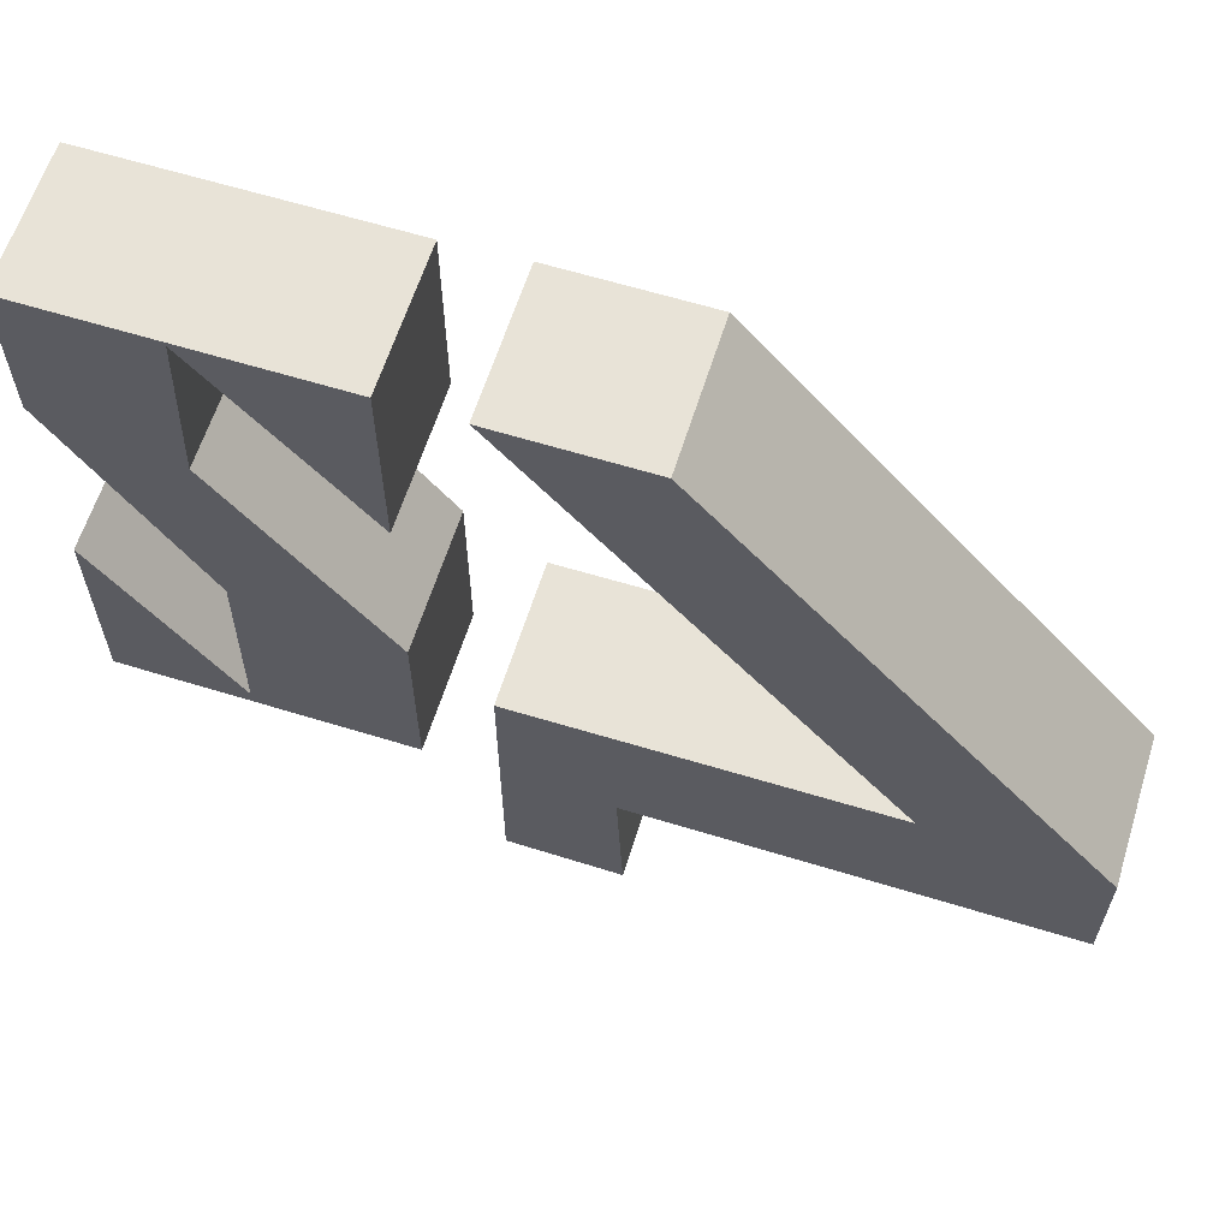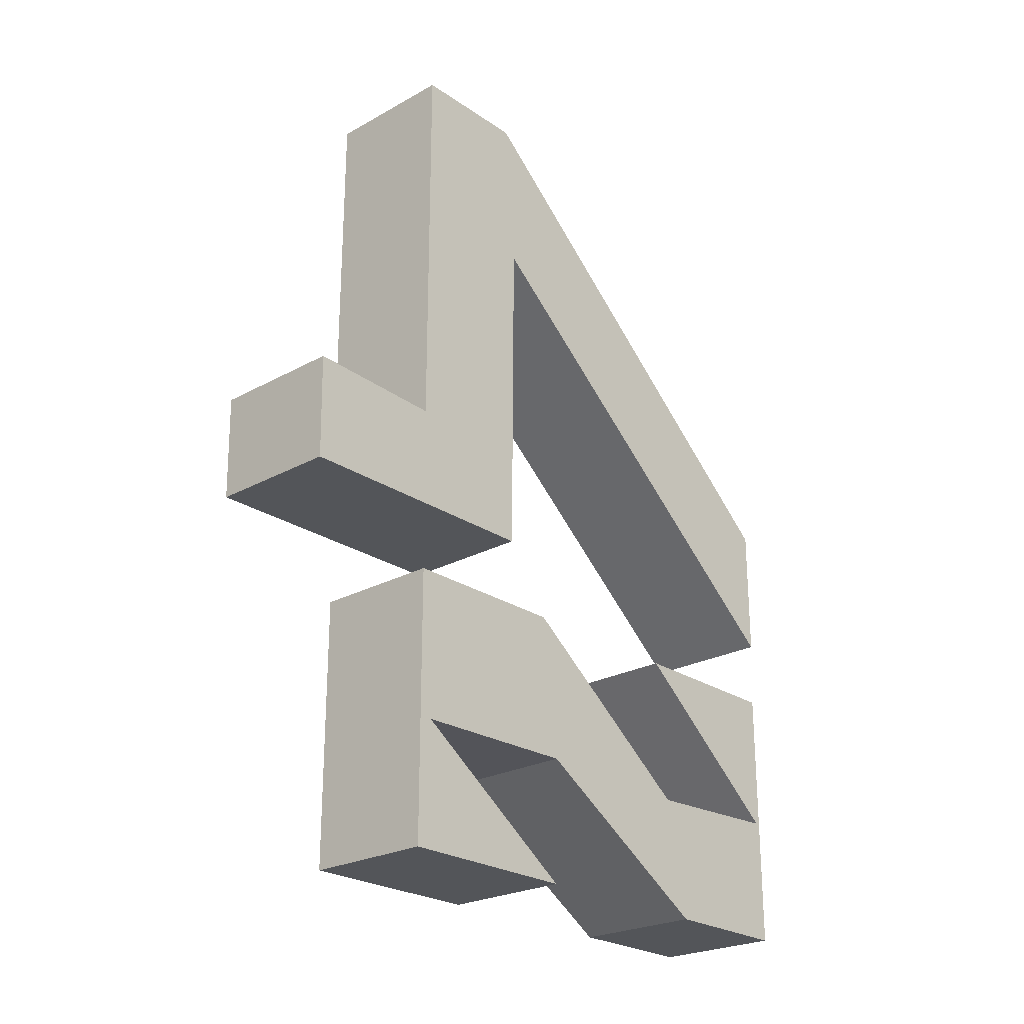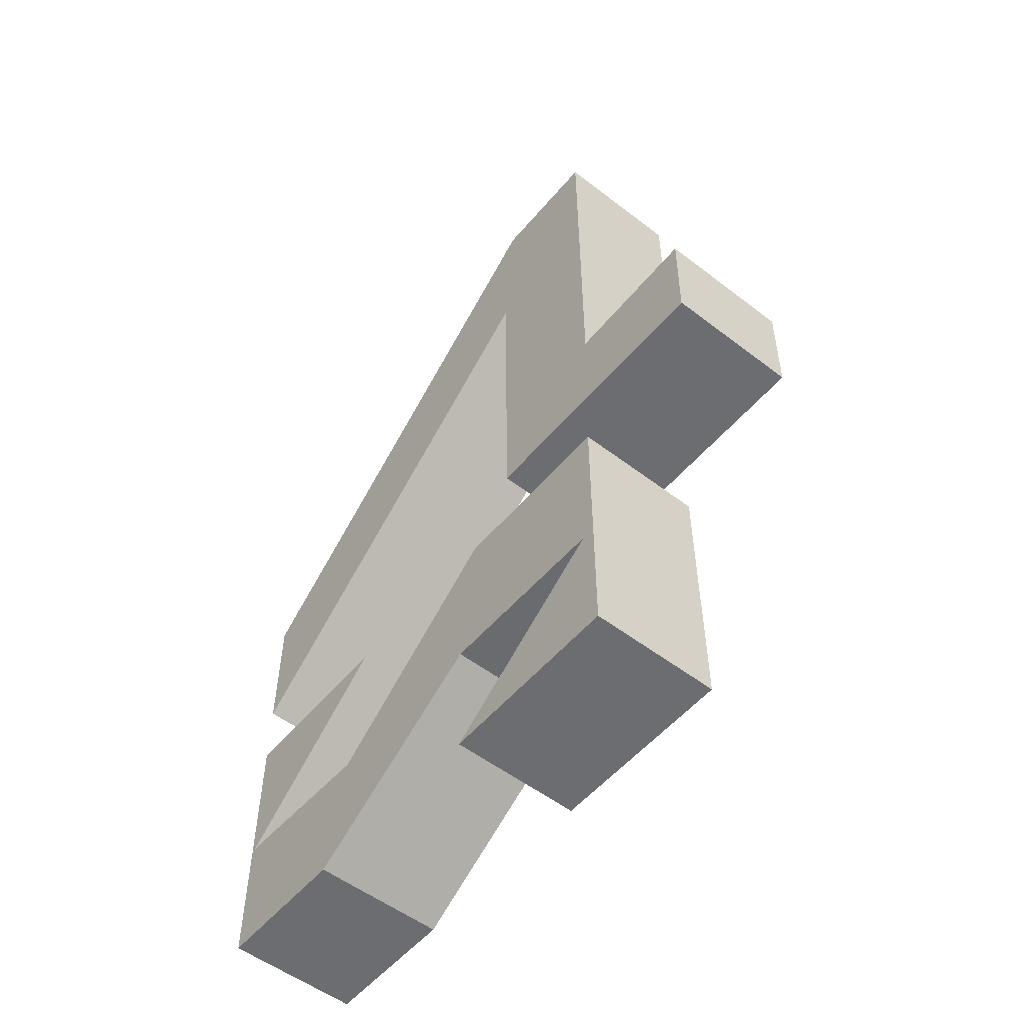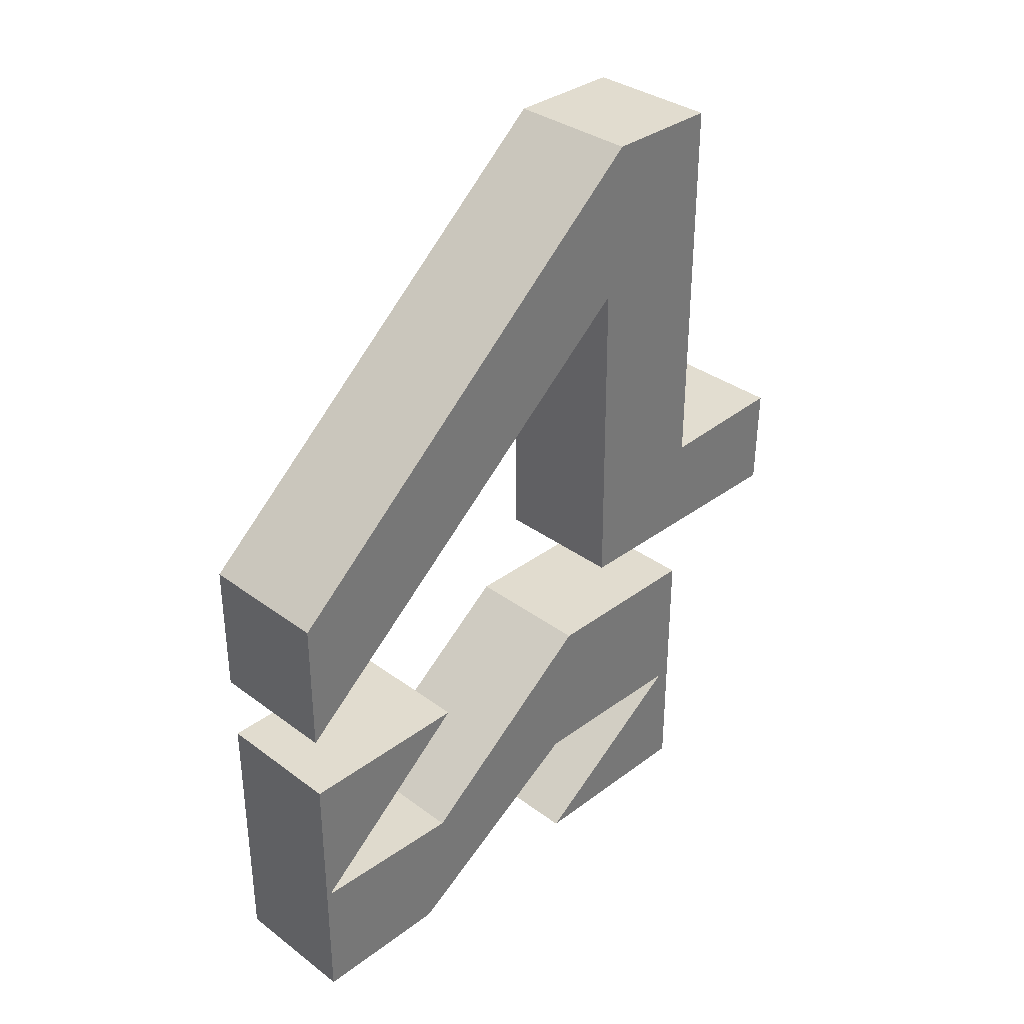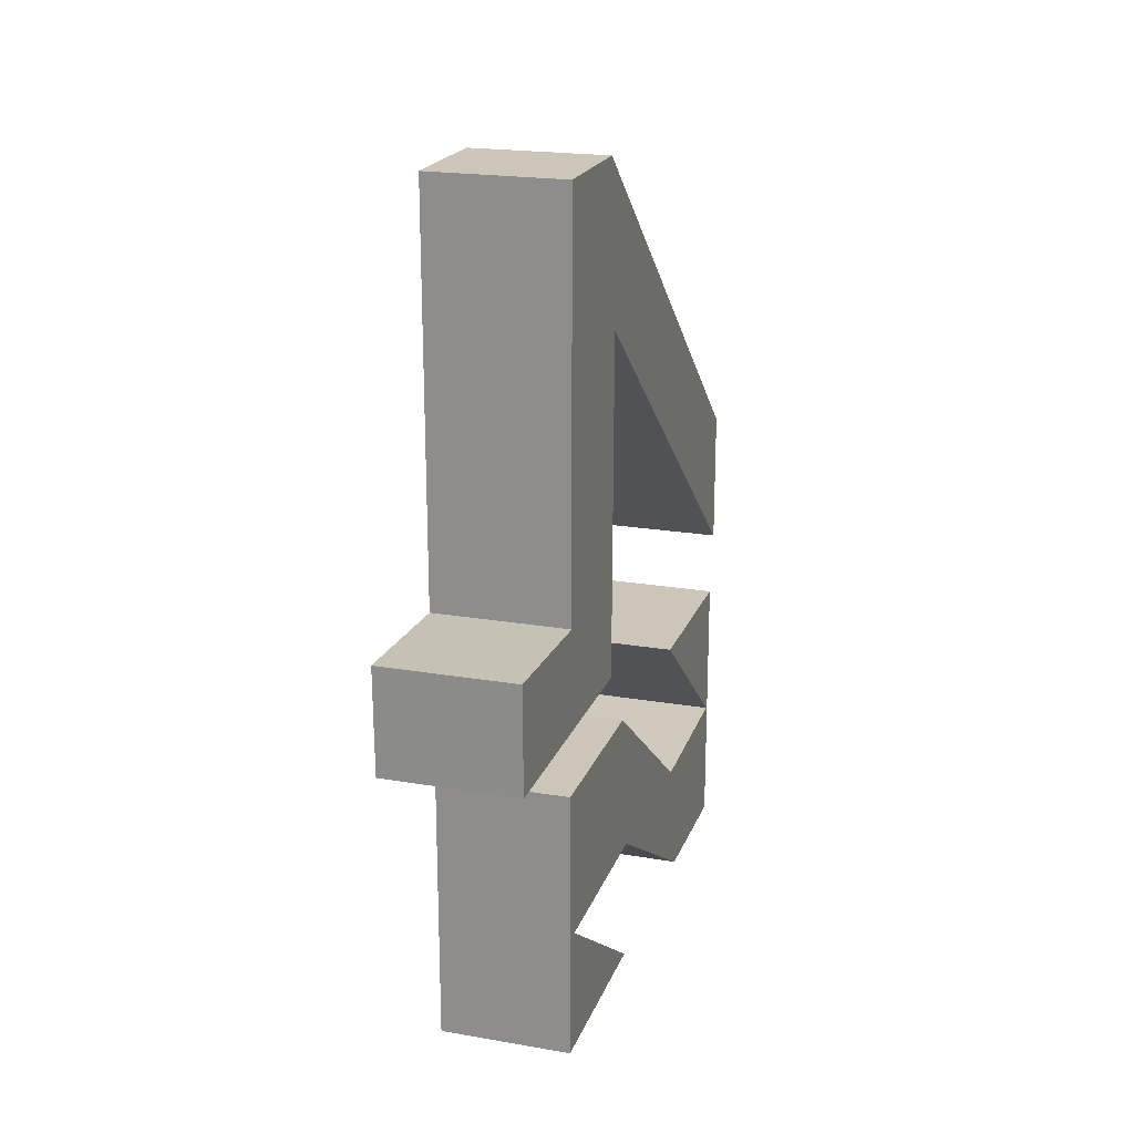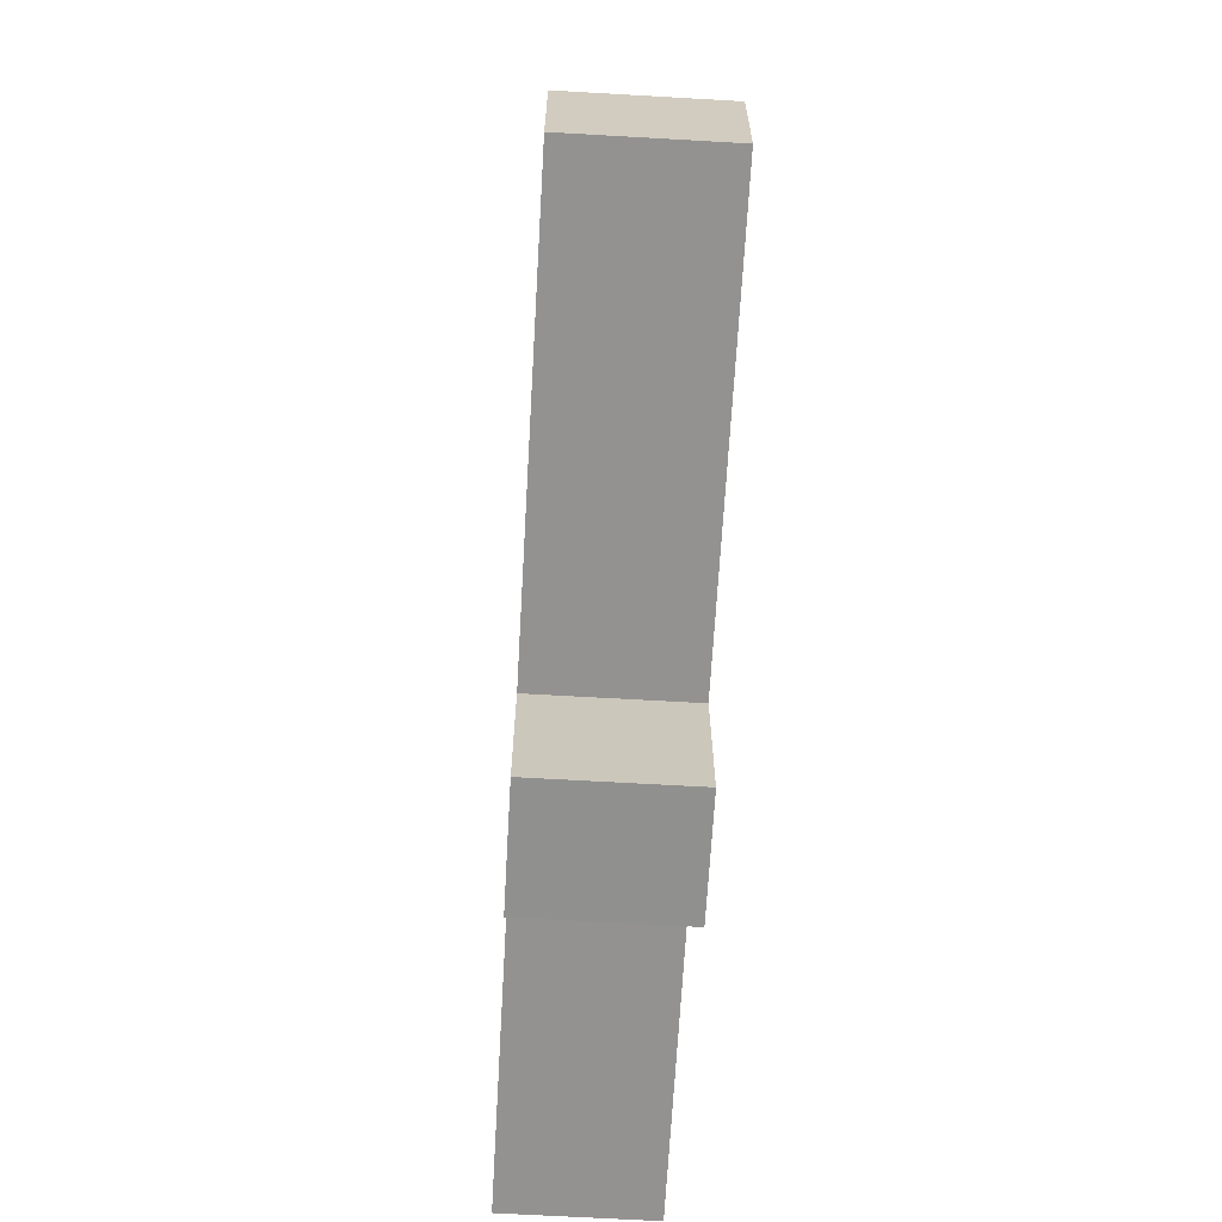
<metadata>
{"format":"obj","ext":"obj","renderer":"f3d","projection":"perspective","resolution":1024,"background":"white","views":[{"elev":62.1,"azim":-72.6,"up":"+Y"},{"elev":-24.5,"azim":42.2,"up":"+Z"},{"elev":-54.0,"azim":-39.2,"up":"+Z"},{"elev":34.3,"azim":-135.1,"up":"+Z"},{"elev":20.8,"azim":17.2,"up":"+Z"},{"elev":-66.4,"azim":-3.3,"up":"+Y"}]}
</metadata>
<code>
v 0.2324 -0.7455 0.1869
v 0.2324 -0.7455 1.552
v -0.2275 -0.7455 1.552
v -0.2275 -0.7455 0.1869
v 0.2324 1.12 -0.157
v -0.2275 1.12 -0.157
v -0.2275 1.12 0.312
v 0.2324 1.12 0.312
v -0.2274 1.104 -0.8823
v -0.2274 0.5073 -0.3893
v -0.2274 1.119 -0.3893
v 0.2324 -0.3403 1.552
v -0.2275 -0.3403 1.552
v -0.2275 -0.2945 1.007
v -0.2275 -0.3052 -0.157
v 0.2324 -0.3052 -0.157
v 0.2324 -1.217 -0.157
v -0.2275 -1.217 -0.157
v 0.2324 -0.2945 1.007
v 0.2324 -1.223 0.2064
v -0.2275 -1.223 0.2064
v -0.2274 -0.07552 -1.328
v 0.2237 -0.07552 -1.328
v 0.2237 -0.7312 -1.328
v -0.2274 -0.7312 -1.328
v 0.2237 0.5515 -0.9063
v 0.2237 0.6341 -1.328
v 0.2237 1.119 -1.328
v 0.2237 1.104 -0.8823
v 0.2237 -0.1298 -0.3893
v -0.2274 -0.1298 -0.3893
v -0.2274 -0.7312 -0.3893
v 0.2237 -0.7312 -0.3893
v 0.2237 1.119 -0.3893
v -0.2274 1.119 -1.328
v 0.2237 0.5073 -0.3893
v -0.2274 0.5515 -0.9063
v -0.2274 0.6341 -1.328
v 0.2237 -0.06677 -0.8922
v -0.2274 -0.06677 -0.8922
v 0.2237 -0.6846 -0.9011
v -0.2274 -0.6846 -0.9011
f 2 4 1
f 5 7 8
f 9 10 11
f 8 13 12
f 14 15 4
f 17 15 16
f 12 3 2
f 5 14 6
f 16 14 19
f 17 21 18
f 1 21 20
f 23 25 22
f 27 29 26
f 31 33 30
f 25 33 32
f 28 11 34
f 11 36 34
f 36 9 29
f 9 26 29
f 37 30 26
f 28 38 35
f 27 40 38
f 39 42 40
f 41 22 42
f 34 36 29
f 42 22 25
f 24 23 41
f 19 5 8
f 28 34 29
f 33 24 41
f 6 14 7
f 37 40 31
f 14 3 13
f 26 39 27
f 39 26 30
f 1 17 16
f 14 13 7
f 2 19 12
f 16 19 1
f 30 41 39
f 19 8 12
f 4 18 21
f 40 37 38
f 42 25 32
f 9 11 35
f 31 42 32
f 38 9 35
f 2 3 4
f 5 6 7
f 8 7 13
f 17 18 15
f 12 13 3
f 5 19 14
f 16 15 14
f 17 20 21
f 1 4 21
f 23 24 25
f 27 28 29
f 31 32 33
f 25 24 33
f 28 35 11
f 11 10 36
f 36 10 9
f 9 37 26
f 37 31 30
f 28 27 38
f 27 39 40
f 39 41 42
f 41 23 22
f 14 4 3
f 1 20 17
f 2 1 19
f 30 33 41
f 4 15 18
f 31 40 42
f 38 37 9

</code>
